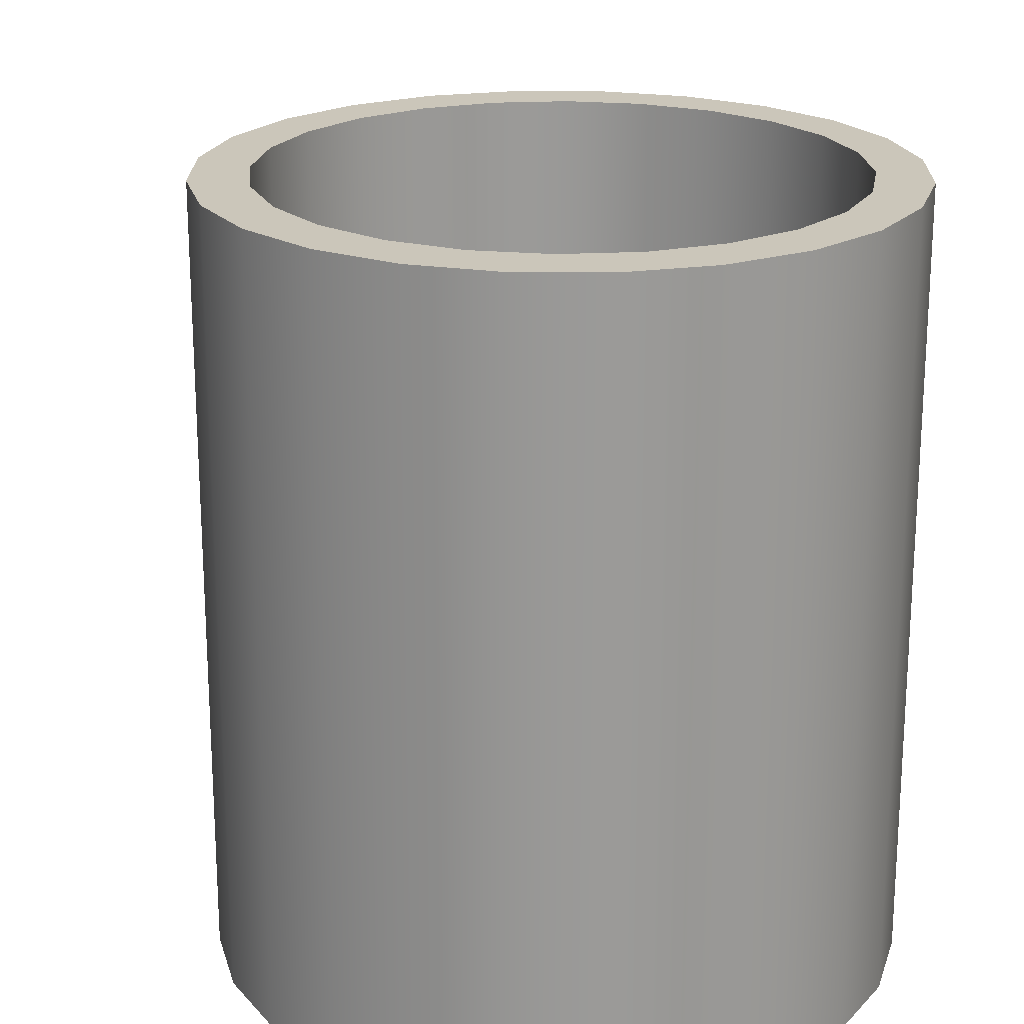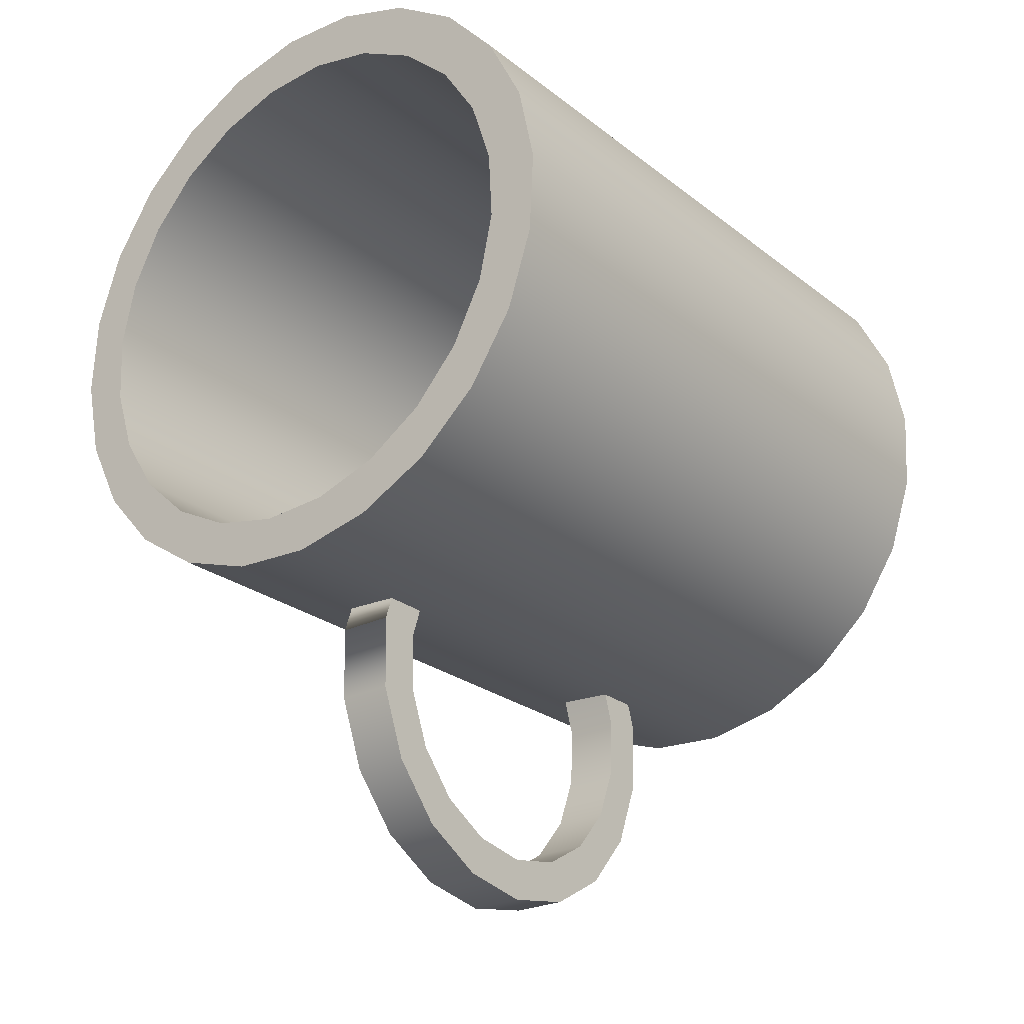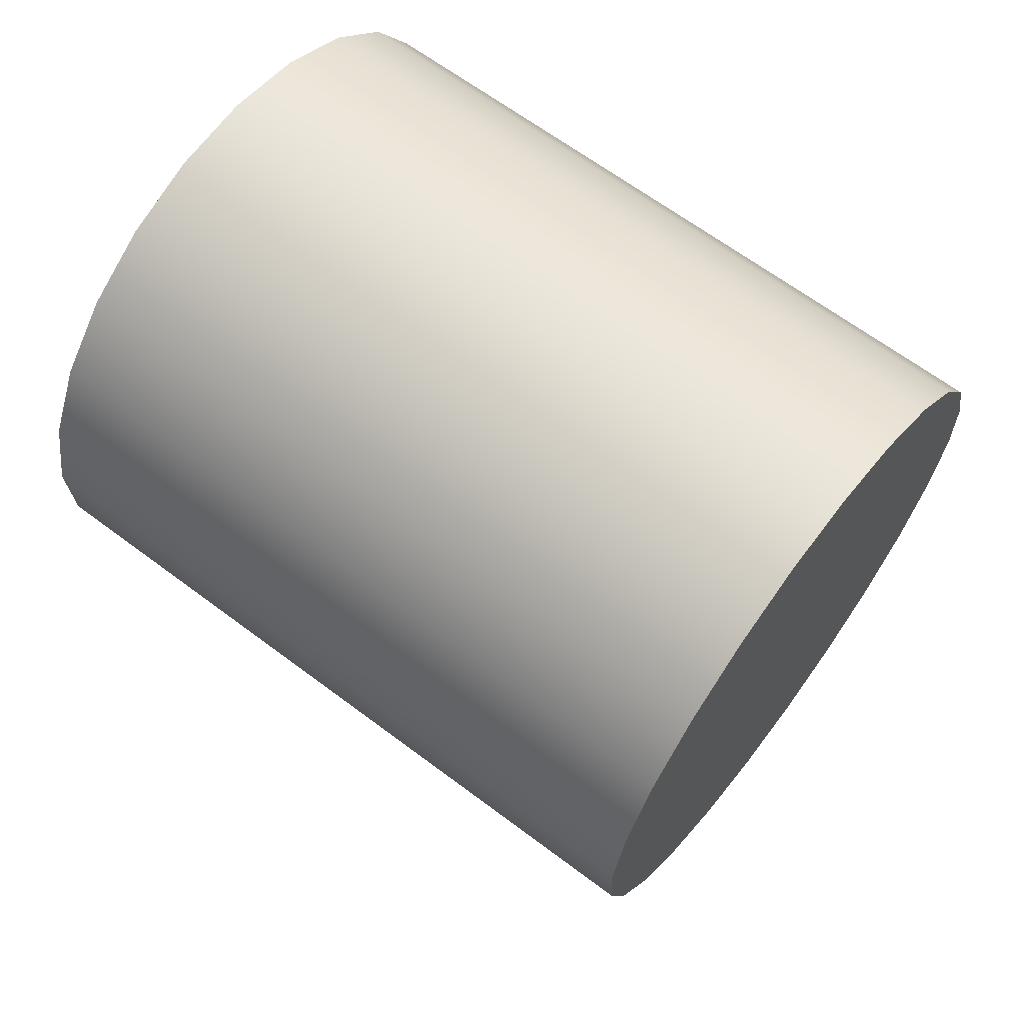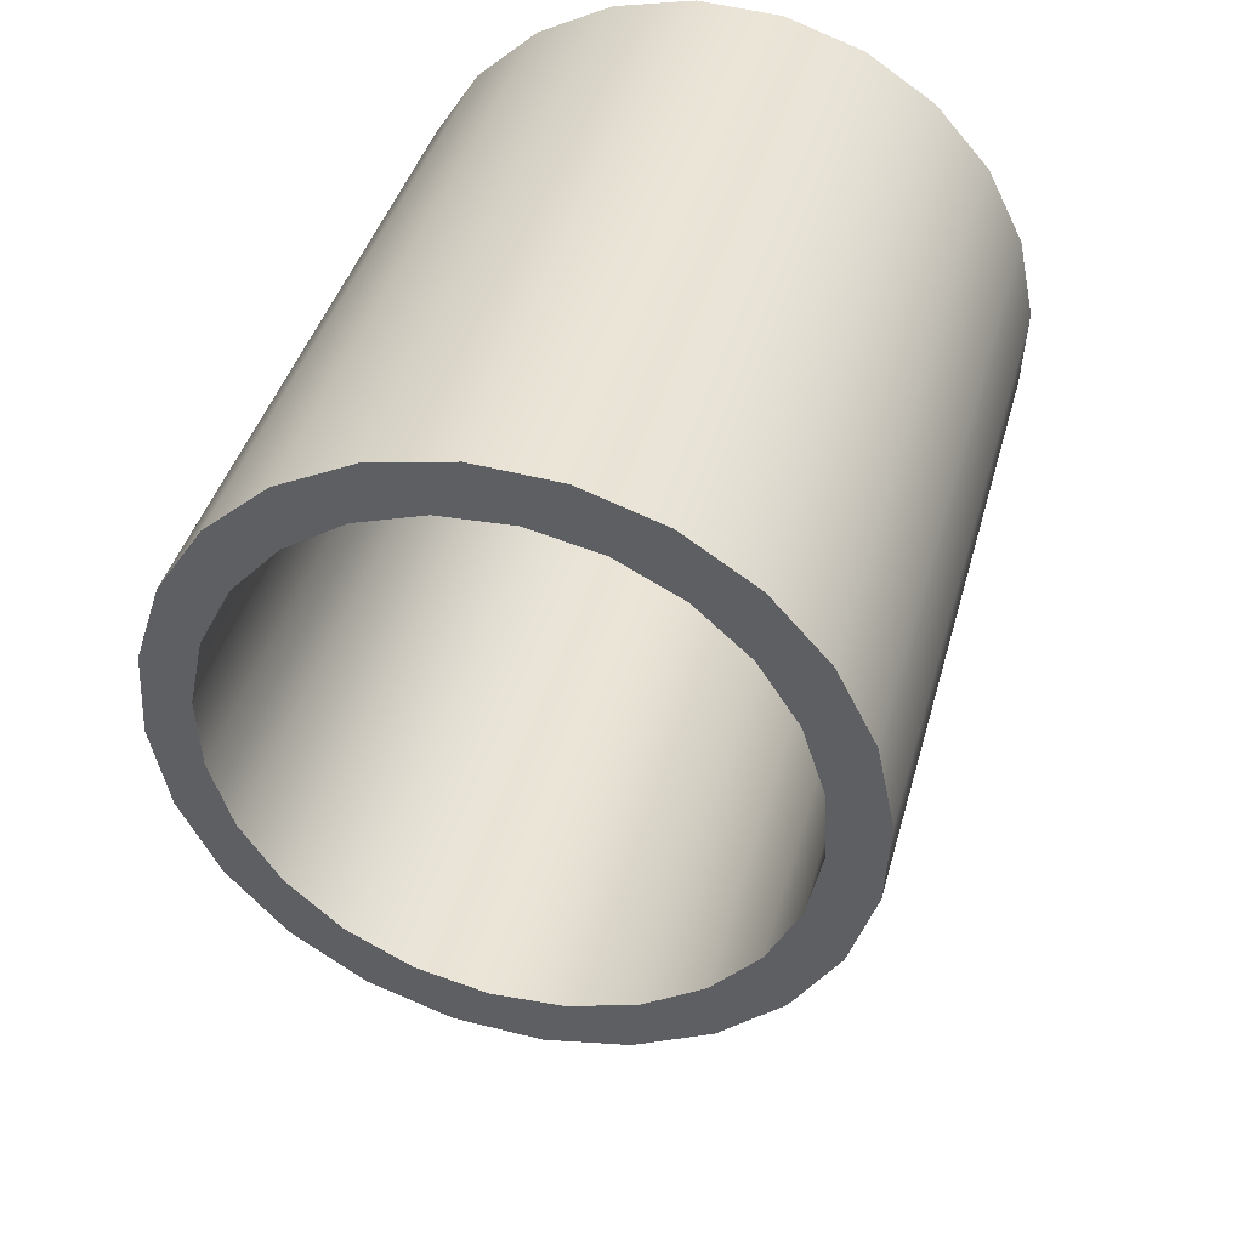
<metadata>
{"format":"obj","ext":"obj","renderer":"f3d","projection":"perspective","resolution":1024,"background":"white","views":[{"elev":21.1,"azim":-17.4,"up":"+Y"},{"elev":-24.7,"azim":-141.4,"up":"+Z"},{"elev":65.2,"azim":-52.9,"up":"+Z"},{"elev":40.9,"azim":-165.1,"up":"+Z"}]}
</metadata>
<code>
v 0.2298 -0.283 0.1737
v 0.2202 -0.283 0.05
v 0.2332 -0.283 0.1112
v 0.2105 -0.283 0.2332
v 0.2332 0.266 0.1112
v 0.2298 0.266 0.1737
v 0.2105 0.266 0.2332
v 0.1918 -0.283 -0.005774
v 0.2202 0.266 0.05
v 0.1763 0.266 0.2857
v 0.1763 -0.283 0.2857
v 0.1975 0.266 0.1438
v 0.15 -0.283 -0.05231
v 0.1918 0.266 -0.005774
v 0.1298 -0.283 0.3275
v 0.1866 0.266 0.1954
v 0.1298 0.266 0.3275
v 0.1866 -0.2184 0.1954
v 0.1627 0.266 0.2424
v 0.1947 0.266 0.09105
v 0.09754 -0.283 -0.08643
v 0.15 0.266 -0.05231
v 0.07403 -0.283 0.3559
v 0.1975 -0.2184 0.1438
v 0.1627 -0.2184 0.2424
v 0.1784 0.266 0.04088
v 0.09754 0.266 -0.08643
v 0.1275 0.266 0.2817
v 0.07403 0.266 0.3559
v 0.1947 -0.2184 0.09105
v 0.1784 -0.2184 0.04088
v 0.1275 -0.2184 0.2817
v 0.03804 -0.283 -0.1058
v 0.03804 0.266 -0.1058
v 0.1496 0.266 -0.003351
v 0.01281 -0.283 0.3688
v 0.1496 -0.2184 -0.003351
v 0.06324 0.266 -0.06253
v 0.1103 0.266 -0.03862
v 0.08322 0.266 0.3105
v 0.01281 0.266 0.3688
v 0.1103 -0.2184 -0.03862
v -0.02445 -0.283 -0.1091
v -0.02445 0.266 -0.1091
v 0.01161 0.266 -0.07344
v 0.08322 -0.2184 0.3105
v 0.03304 0.266 0.3269
v -0.04967 -0.283 0.3655
v 0.06324 -0.2184 -0.06253
v 0.01161 -0.2184 -0.07344
v -0.01966 0.266 0.3297
v -0.04967 0.266 0.3655
v -0.08567 -0.283 -0.09617
v -0.08567 0.266 -0.09617
v -0.04109 0.266 -0.07062
v -0.04109 -0.2184 -0.07062
v 0.03304 -0.2184 0.3269
v -0.1092 -0.283 0.3461
v -0.01966 -0.2184 0.3297
v -0.0713 0.266 0.3188
v -0.1092 0.266 0.3461
v -0.1414 -0.283 -0.0678
v -0.1414 0.266 -0.0678
v -0.09127 0.266 -0.05426
v -0.09127 -0.2184 -0.05426
v -0.0713 -0.2184 0.3188
v -0.1616 -0.283 0.312
v -0.1183 0.266 0.2949
v -0.1616 0.266 0.312
v -0.188 -0.283 -0.02596
v -0.188 0.266 -0.02596
v -0.1355 0.266 -0.02546
v -0.1355 -0.2184 -0.02546
v -0.1183 -0.2184 0.2949
v -0.2035 0.266 0.2655
v -0.2035 -0.283 0.2655
v -0.1708 0.266 0.0138
v -0.1576 0.266 0.2596
v -0.1864 0.266 0.2154
v -0.2221 -0.283 0.0265
v -0.1947 0.266 0.06085
v -0.1576 -0.2184 0.2596
v -0.2318 0.266 0.2097
v -0.2028 0.266 0.1652
v -0.2318 -0.283 0.2097
v -0.2221 0.266 0.0265
v -0.1708 -0.2184 0.0138
v -0.1864 -0.2184 0.2154
v -0.2056 0.266 0.1125
v -0.2028 -0.2184 0.1652
v -0.2415 -0.283 0.086
v -0.1947 -0.2184 0.06085
v -0.2448 0.266 0.1485
v -0.2056 -0.2184 0.1125
v -0.2448 -0.283 0.1485
v -0.2415 0.266 0.086
v -0.01434 0.1126 -0.07743
v 0.02866 0.1126 -0.08863
v 0.02866 0.1126 -0.07743
v -0.01434 0.1126 -0.08863
v 0.02866 0.1465 -0.07743
v -0.01434 0.1465 -0.08863
v -0.01434 0.1269 -0.1318
v 0.02866 0.1465 -0.08863
v -0.01434 0.1465 -0.07743
v -0.01434 0.1531 -0.1086
v 0.02866 0.1269 -0.1318
v -0.01434 0.1592 -0.127
v 0.02866 0.1524 -0.1063
v 0.02866 0.1592 -0.127
v -0.01434 0.1258 -0.1772
v 0.02866 0.1258 -0.1772
v -0.01434 0.1578 -0.1835
v 0.02866 0.1578 -0.1835
v -0.01434 0.1094 -0.2196
v 0.02866 0.1094 -0.2196
v -0.01434 0.1375 -0.2364
v 0.02866 0.1375 -0.2364
v -0.01434 0.07978 -0.254
v 0.02866 0.07978 -0.254
v -0.01434 0.04025 -0.2764
v 0.02866 0.04025 -0.2764
v -0.01434 0.1005 -0.2792
v 0.02866 0.1005 -0.2792
v -0.01434 -0.004515 -0.2842
v 0.02866 -0.004515 -0.2842
v -0.01434 0.05125 -0.3071
v 0.02866 -0.06028 -0.3071
v -0.01434 -0.1095 -0.2792
v 0.02866 -0.04928 -0.2764
v 0.02866 0.05125 -0.3071
v 0.02866 -0.1095 -0.2792
v -0.01434 -0.06028 -0.3071
v -0.01434 -0.04928 -0.2764
v -0.01434 -0.004515 -0.3168
v 0.02866 -0.004515 -0.3168
v -0.01434 -0.1465 -0.2364
v 0.02866 -0.08881 -0.254
v 0.02866 -0.1465 -0.2364
v -0.01434 -0.08881 -0.254
v -0.01434 -0.1185 -0.2196
v 0.02866 -0.1185 -0.2196
v 0.02866 -0.1567 -0.21
v -0.01434 -0.1668 -0.1835
v 0.02866 -0.1668 -0.1835
v 0.02866 -0.1348 -0.1772
v -0.01434 -0.1266 -0.1984
v -0.01434 -0.1348 -0.1772
v 0.02866 -0.1682 -0.127
v 0.02866 -0.1359 -0.1318
v -0.01434 -0.1359 -0.1318
v -0.01434 -0.1682 -0.127
v 0.02866 -0.1216 -0.08863
v -0.01434 -0.1621 -0.1086
v -0.01434 -0.1216 -0.08863
v 0.02866 -0.1614 -0.1063
v -0.01434 -0.1555 -0.08863
v 0.02866 -0.1216 -0.07998
v 0.02866 -0.1555 -0.08863
v -0.01434 -0.1555 -0.07998
v -0.01434 -0.1216 -0.07998
v 0.02866 -0.1555 -0.07998
v -0.01434 0.1432 -0.07852
v -0.01434 -0.1522 -0.07852
v 0.02866 -0.1522 -0.07852
g mesh1_mesh1-geometry
f 1 2 3
f 2 1 4
f 2 5 3
f 3 6 1
f 1 7 4
f 2 4 8
f 5 2 9
f 6 3 5
f 7 1 6
f 10 4 7
f 8 4 11
f 8 9 2
f 9 6 5
f 6 9 7
f 4 10 11
f 12 10 7
f 8 11 13
f 9 8 14
f 7 9 14
f 10 15 11
f 10 12 16
f 7 14 12
f 13 11 15
f 13 14 8
f 15 10 17
f 12 18 16
f 10 16 19
f 12 14 20
f 13 15 21
f 14 13 22
f 10 19 17
f 17 23 15
f 18 12 24
f 25 16 18
f 16 25 19
f 20 14 26
f 20 24 12
f 21 15 23
f 27 13 21
f 13 27 22
f 26 14 22
f 17 19 28
f 23 17 29
f 30 18 24
f 18 31 25
f 32 19 25
f 26 30 20
f 24 20 30
f 21 23 33
f 21 34 27
f 35 22 27
f 26 22 35
f 19 32 28
f 17 28 29
f 29 36 23
f 18 30 31
f 25 31 37
f 25 37 32
f 30 26 31
f 33 23 36
f 34 21 33
f 38 27 34
f 35 27 39
f 35 31 26
f 32 40 28
f 29 28 40
f 36 29 41
f 31 35 37
f 32 37 42
f 33 36 43
f 33 44 34
f 39 27 38
f 38 34 45
f 42 35 39
f 40 32 46
f 29 40 47
f 29 47 41
f 41 48 36
f 35 42 37
f 32 42 46
f 43 36 48
f 44 33 43
f 45 34 44
f 49 39 38
f 50 38 45
f 39 49 42
f 46 47 40
f 41 47 51
f 48 41 52
f 46 42 49
f 43 48 53
f 43 54 44
f 45 44 55
f 38 50 49
f 45 56 50
f 47 46 57
f 57 51 47
f 41 51 52
f 52 58 48
f 46 49 57
f 53 48 58
f 54 43 53
f 55 44 54
f 56 45 55
f 57 49 50
f 59 50 56
f 51 57 59
f 52 51 60
f 58 52 61
f 53 58 62
f 53 63 54
f 55 54 64
f 55 65 56
f 57 50 59
f 59 56 66
f 59 60 51
f 52 60 61
f 61 67 58
f 62 58 67
f 63 53 62
f 64 54 63
f 65 55 64
f 66 56 65
f 60 59 66
f 61 60 68
f 67 61 69
f 62 67 70
f 62 71 63
f 64 63 72
f 64 73 65
f 66 65 74
f 66 68 60
f 61 68 69
f 75 67 69
f 70 67 76
f 71 62 70
f 77 63 71
f 72 63 77
f 73 64 72
f 74 65 73
f 68 66 74
f 69 68 78
f 67 75 76
f 69 79 75
f 70 76 80
f 80 71 70
f 77 71 81
f 77 73 72
f 74 73 82
f 74 78 68
f 69 78 79
f 83 76 75
f 75 79 84
f 80 76 85
f 71 80 86
f 81 71 86
f 81 87 77
f 73 77 87
f 82 73 87
f 78 74 82
f 78 88 79
f 76 83 85
f 75 89 83
f 79 90 84
f 75 84 89
f 80 85 91
f 91 86 80
f 81 86 89
f 87 81 92
f 82 87 88
f 88 78 82
f 90 79 88
f 93 85 83
f 83 89 86
f 94 84 90
f 84 94 89
f 91 85 95
f 86 91 96
f 89 92 81
f 88 87 92
f 88 92 90
f 85 93 95
f 83 96 93
f 83 86 96
f 90 92 94
f 92 89 94
f 95 96 91
f 96 95 93
g mesh1_mesh1-geometry
f 3 2 1
f 4 1 2
f 3 5 2
f 1 6 3
f 4 7 1
f 8 4 2
f 9 2 5
f 5 3 6
f 6 1 7
f 7 4 10
f 11 4 8
f 2 9 8
f 5 6 9
f 7 9 6
f 11 10 4
f 7 10 12
f 13 11 8
f 14 8 9
f 14 9 7
f 11 15 10
f 16 12 10
f 12 14 7
f 15 11 13
f 8 14 13
f 17 10 15
f 16 18 12
f 19 16 10
f 20 14 12
f 21 15 13
f 22 13 14
f 17 19 10
f 15 23 17
f 24 12 18
f 18 16 25
f 19 25 16
f 26 14 20
f 12 24 20
f 23 15 21
f 21 13 27
f 22 27 13
f 22 14 26
f 28 19 17
f 29 17 23
f 24 18 30
f 25 31 18
f 25 19 32
f 20 30 26
f 30 20 24
f 33 23 21
f 27 34 21
f 27 22 35
f 35 22 26
f 28 32 19
f 29 28 17
f 23 36 29
f 31 30 18
f 37 31 25
f 32 37 25
f 31 26 30
f 36 23 33
f 33 21 34
f 34 27 38
f 39 27 35
f 26 31 35
f 28 40 32
f 40 28 29
f 41 29 36
f 37 35 31
f 42 37 32
f 43 36 33
f 34 44 33
f 38 27 39
f 45 34 38
f 39 35 42
f 46 32 40
f 47 40 29
f 41 47 29
f 36 48 41
f 37 42 35
f 46 42 32
f 48 36 43
f 43 33 44
f 44 34 45
f 38 39 49
f 45 38 50
f 42 49 39
f 40 47 46
f 51 47 41
f 52 41 48
f 49 42 46
f 53 48 43
f 44 54 43
f 55 44 45
f 49 50 38
f 50 56 45
f 57 46 47
f 47 51 57
f 52 51 41
f 48 58 52
f 57 49 46
f 58 48 53
f 53 43 54
f 54 44 55
f 55 45 56
f 50 49 57
f 56 50 59
f 59 57 51
f 60 51 52
f 61 52 58
f 62 58 53
f 54 63 53
f 64 54 55
f 56 65 55
f 59 50 57
f 66 56 59
f 51 60 59
f 61 60 52
f 58 67 61
f 67 58 62
f 62 53 63
f 63 54 64
f 64 55 65
f 65 56 66
f 66 59 60
f 68 60 61
f 69 61 67
f 70 67 62
f 63 71 62
f 72 63 64
f 65 73 64
f 74 65 66
f 60 68 66
f 69 68 61
f 69 67 75
f 76 67 70
f 70 62 71
f 71 63 77
f 77 63 72
f 72 64 73
f 73 65 74
f 74 66 68
f 78 68 69
f 76 75 67
f 75 79 69
f 80 76 70
f 70 71 80
f 81 71 77
f 72 73 77
f 82 73 74
f 68 78 74
f 79 78 69
f 75 76 83
f 84 79 75
f 85 76 80
f 86 80 71
f 86 71 81
f 77 87 81
f 87 77 73
f 87 73 82
f 82 74 78
f 79 88 78
f 85 83 76
f 83 89 75
f 84 90 79
f 89 84 75
f 91 85 80
f 80 86 91
f 89 86 81
f 92 81 87
f 88 87 82
f 82 78 88
f 88 79 90
f 83 85 93
f 86 89 83
f 90 84 94
f 89 94 84
f 95 85 91
f 96 91 86
f 81 92 89
f 92 87 88
f 90 92 88
f 95 93 85
f 93 96 83
f 96 86 83
f 94 92 90
f 94 89 92
f 91 96 95
f 93 95 96
g mesh2_mesh2-geometry
f 97 98 99
f 98 97 100
f 99 98 97
f 100 97 98
f 99 101 98
f 101 97 99
f 99 97 101
f 97 100 102
f 98 103 100
f 101 104 98
f 97 101 105
f 105 101 97
f 102 100 106
f 105 97 102
f 103 98 107
f 100 103 108
f 104 109 98
f 102 101 104
f 104 101 102
f 101 102 105
f 105 102 101
f 106 100 108
f 104 106 102
f 102 106 104
f 98 110 107
f 107 111 103
f 103 111 108
f 109 110 98
f 106 104 109
f 109 104 106
f 107 110 112
f 111 107 112
f 108 111 113
f 110 114 112
f 112 115 111
f 111 115 113
f 112 114 116
f 115 112 116
f 113 115 117
f 114 118 116
f 116 119 115
f 115 119 117
f 116 118 120
f 119 116 120
f 119 121 117
f 120 118 122
f 122 119 120
f 117 121 123
f 119 122 121
f 118 124 122
f 121 125 123
f 126 121 122
f 122 124 126
f 127 123 125
f 121 126 125
f 126 124 128
f 125 129 127
f 130 125 126
f 124 131 128
f 128 132 126
f 129 133 127
f 134 129 125
f 125 130 134
f 130 126 132
f 135 127 133
f 136 128 131
f 137 129 134
f 138 134 130
f 139 130 132
f 140 137 134
f 134 138 140
f 138 130 139
f 141 137 140
f 138 141 140
f 142 138 139
f 143 142 139
f 144 137 141
f 141 138 142
f 145 146 143
f 146 142 143
f 147 144 141
f 142 148 141
f 149 146 145
f 148 142 146
f 148 144 147
f 141 148 147
f 150 146 149
f 146 151 148
f 152 144 148
f 151 146 150
f 153 150 149
f 151 152 148
f 154 152 155
f 150 155 151
f 155 150 153
f 156 153 149
f 155 152 151
f 156 157 154
f 154 157 156
f 157 154 155
f 155 158 153
f 153 158 155
f 159 153 156
f 157 156 159
f 159 156 157
f 160 157 155
f 158 155 161
f 161 155 158
f 158 153 159
f 159 160 157
f 157 160 159
f 161 160 155
f 160 158 161
f 161 158 160
f 162 158 159
f 160 159 162
f 162 159 160
f 158 160 162
f 162 160 158
g mesh2_mesh2-geometry
f 98 101 99
f 102 100 97
f 100 103 98
f 98 104 101
f 106 100 102
f 102 97 105
f 107 98 103
f 108 103 100
f 98 109 104
f 108 100 106
f 107 110 98
f 103 111 107
f 108 111 103
f 98 110 109
f 109 108 106
f 106 108 109
f 112 110 107
f 112 107 111
f 113 111 108
f 108 109 110
f 110 109 108
f 112 114 110
f 111 115 112
f 113 115 111
f 114 108 113
f 113 108 114
f 108 114 110
f 110 114 108
f 116 114 112
f 116 112 115
f 117 115 113
f 113 118 114
f 114 118 113
f 116 118 114
f 115 119 116
f 117 119 115
f 118 113 117
f 117 113 118
f 120 118 116
f 120 116 119
f 117 121 119
f 117 124 118
f 118 124 117
f 122 118 120
f 120 119 122
f 123 121 117
f 121 122 119
f 124 117 123
f 123 117 124
f 122 124 118
f 123 125 121
f 122 121 126
f 127 124 123
f 123 124 127
f 126 124 122
f 125 123 127
f 125 126 121
f 124 127 131
f 131 127 124
f 128 124 126
f 127 129 125
f 126 125 130
f 135 131 127
f 127 131 135
f 128 131 124
f 126 132 128
f 127 133 129
f 125 129 134
f 134 130 125
f 132 126 130
f 131 135 136
f 136 135 131
f 133 127 135
f 131 128 136
f 128 129 132
f 132 129 128
f 129 128 133
f 133 128 129
f 134 129 137
f 130 134 138
f 132 130 139
f 133 136 135
f 135 136 133
f 136 133 128
f 128 133 136
f 129 139 132
f 132 139 129
f 139 129 137
f 137 129 139
f 134 137 140
f 140 138 134
f 139 130 138
f 137 143 139
f 139 143 137
f 140 137 141
f 140 141 138
f 139 138 142
f 143 137 145
f 145 137 143
f 139 142 143
f 141 137 144
f 142 138 141
f 145 137 144
f 144 137 145
f 143 146 145
f 143 142 146
f 141 144 147
f 141 148 142
f 144 149 145
f 145 149 144
f 145 146 149
f 146 142 148
f 147 144 148
f 147 148 141
f 149 144 152
f 152 144 149
f 149 146 150
f 148 151 146
f 148 144 152
f 149 154 152
f 152 154 149
f 150 146 151
f 149 150 153
f 148 152 151
f 154 149 156
f 156 149 154
f 155 152 154
f 151 155 150
f 153 150 155
f 149 153 156
f 151 152 155
f 155 154 157
f 156 153 159
f 155 157 160
f 159 153 158
f 155 160 161
f 159 158 162
g mesh3_mesh3-geometry
l 105 102
l 97 105
l 101 105
l 102 104
l 163 102
l 97 100
l 99 97
l 104 101
l 99 101
l 100 98
l 98 99
g mesh4_mesh4-geometry
l 159 162
l 157 159
l 162 158
l 162 160
l 160 157
l 158 161
l 160 161
g mesh5_mesh5-geometry
l 164 165
g mesh6_mesh6-geometry
l 147 143
g mesh7_mesh7-geometry
l 109 106

</code>
